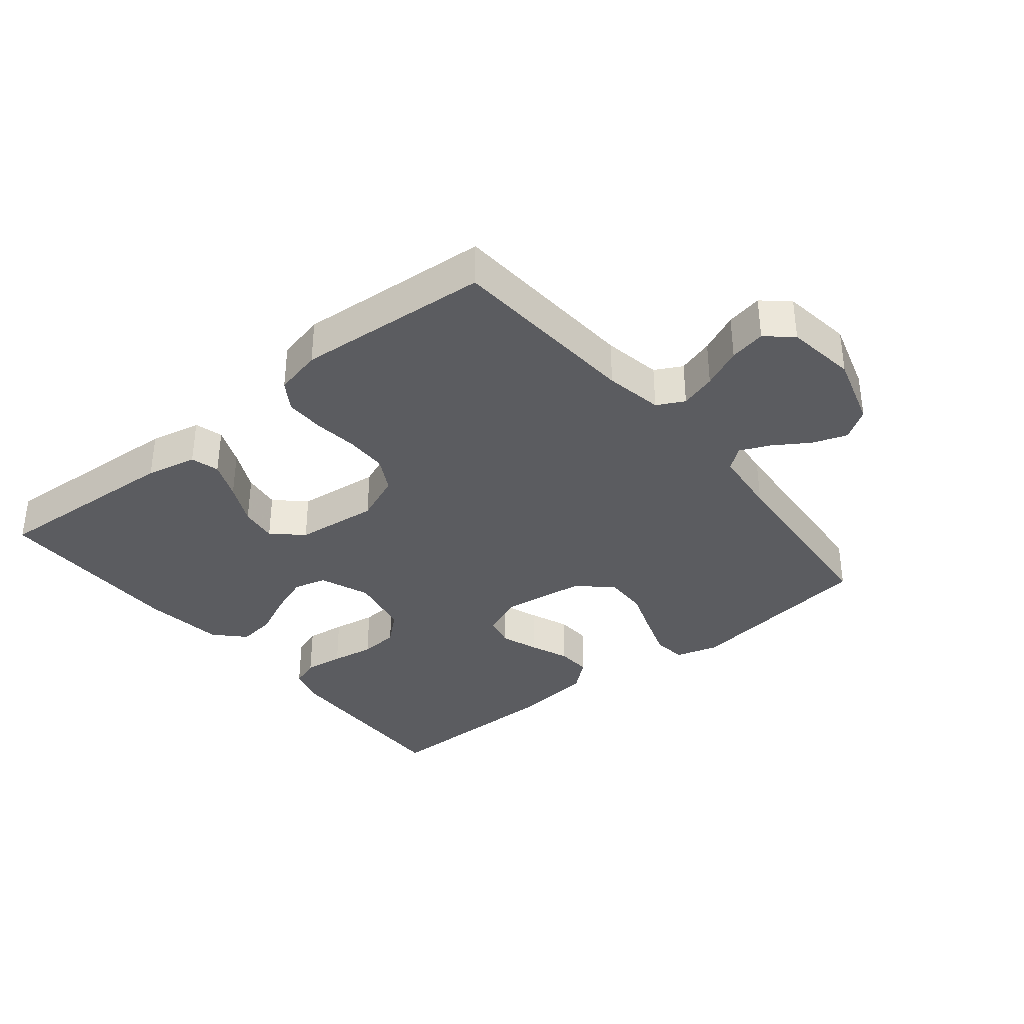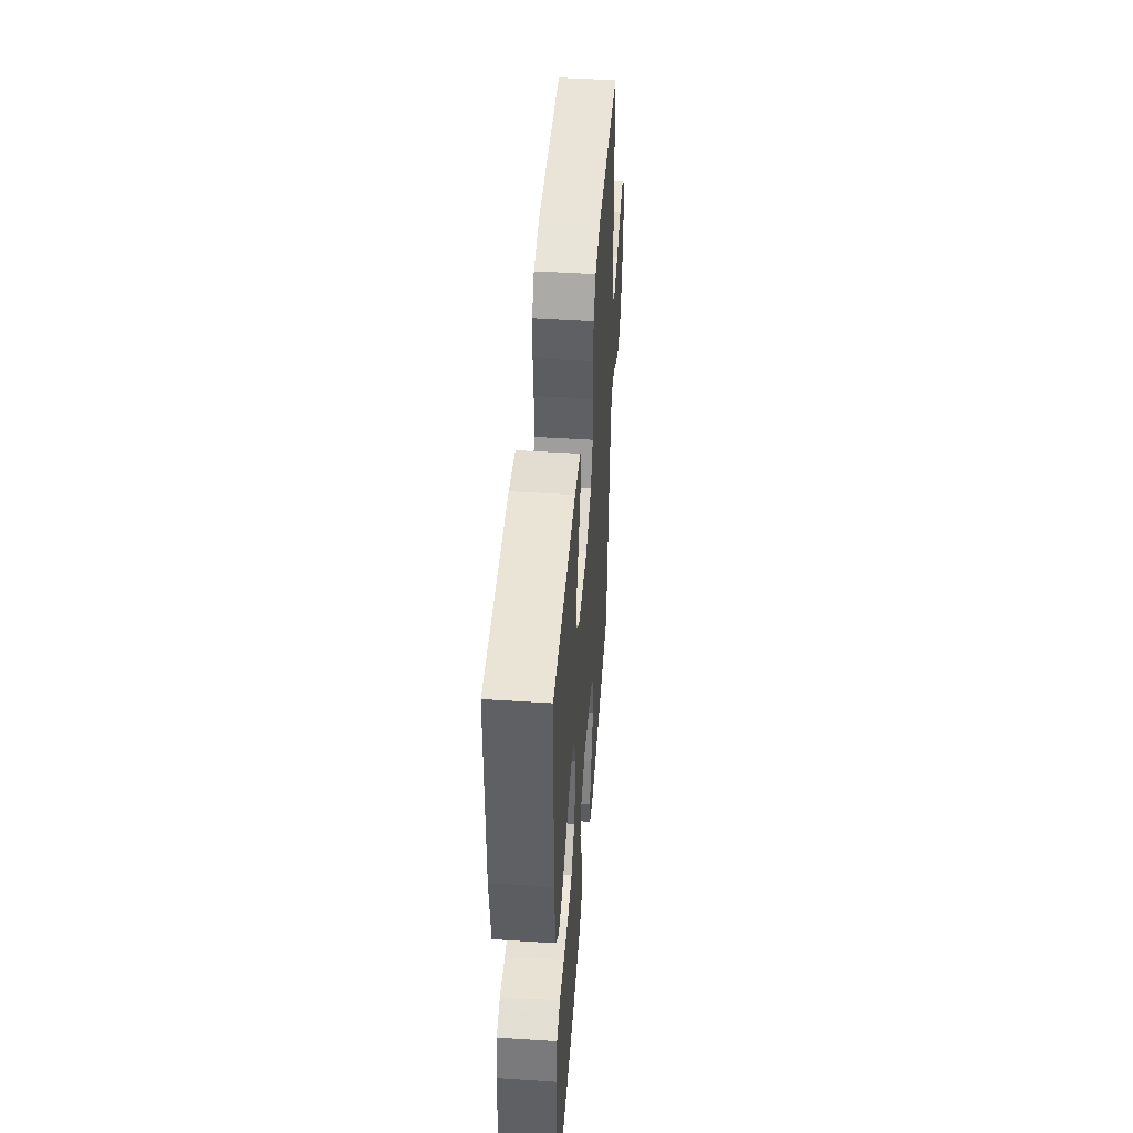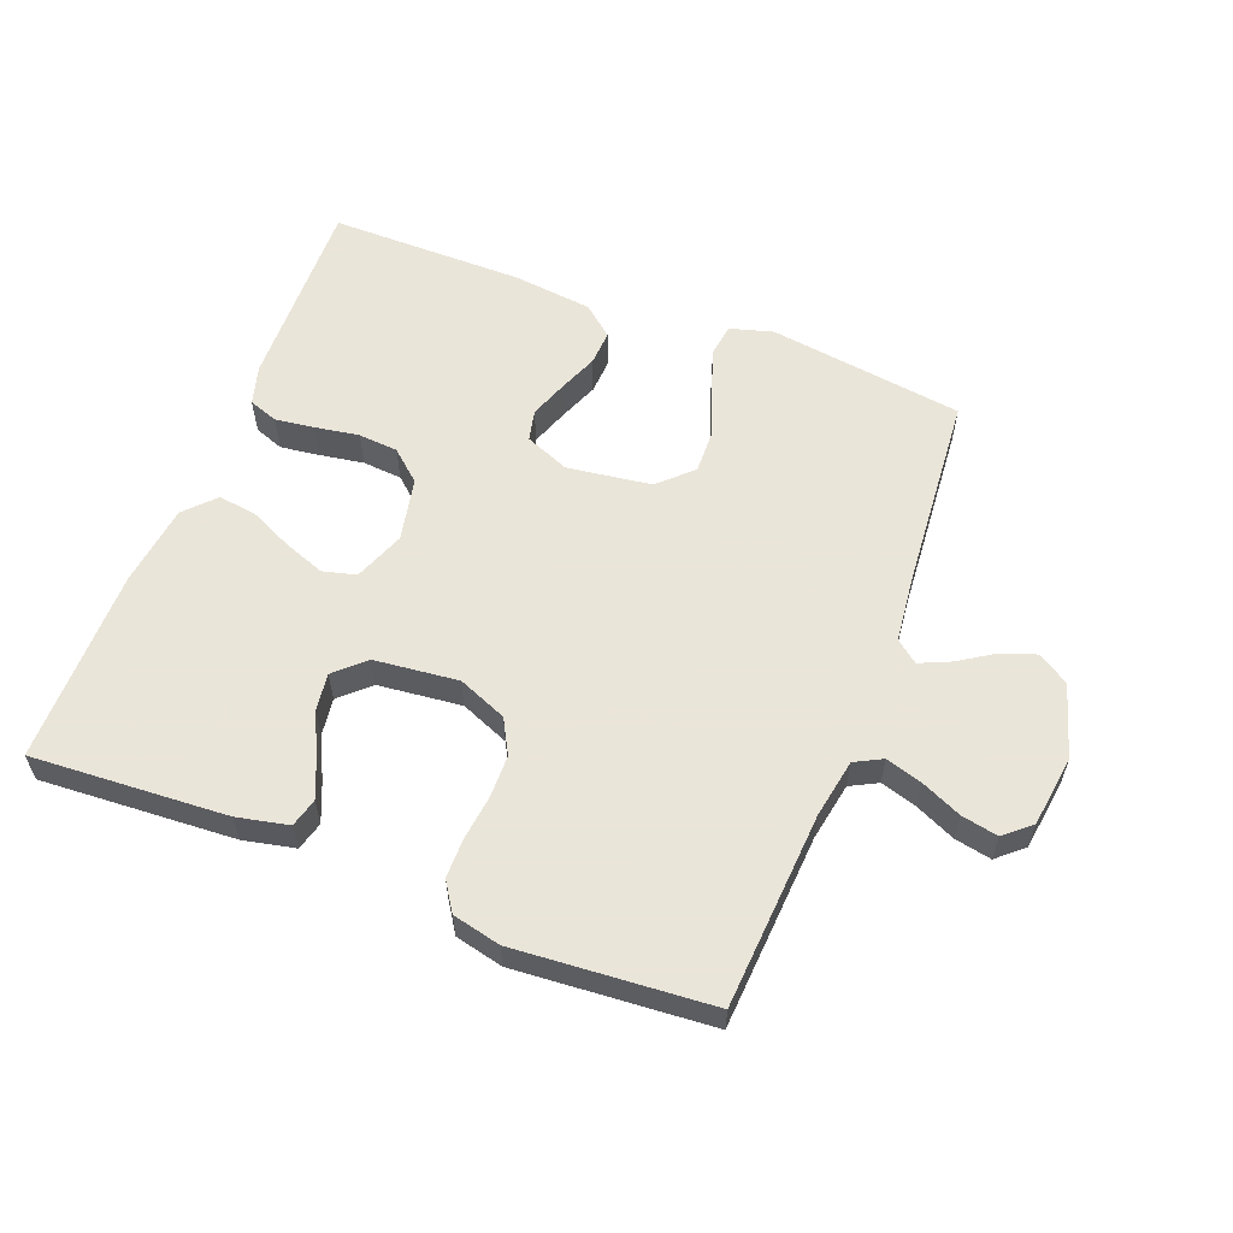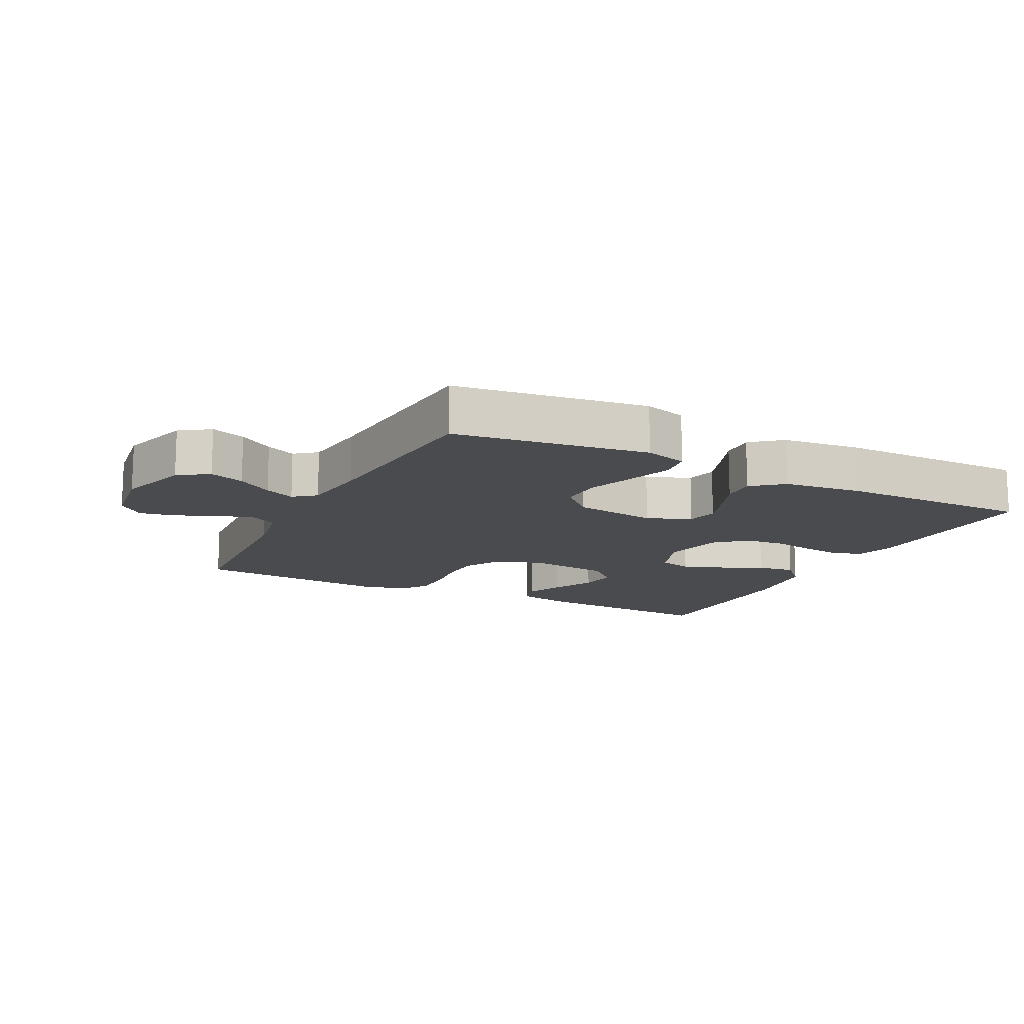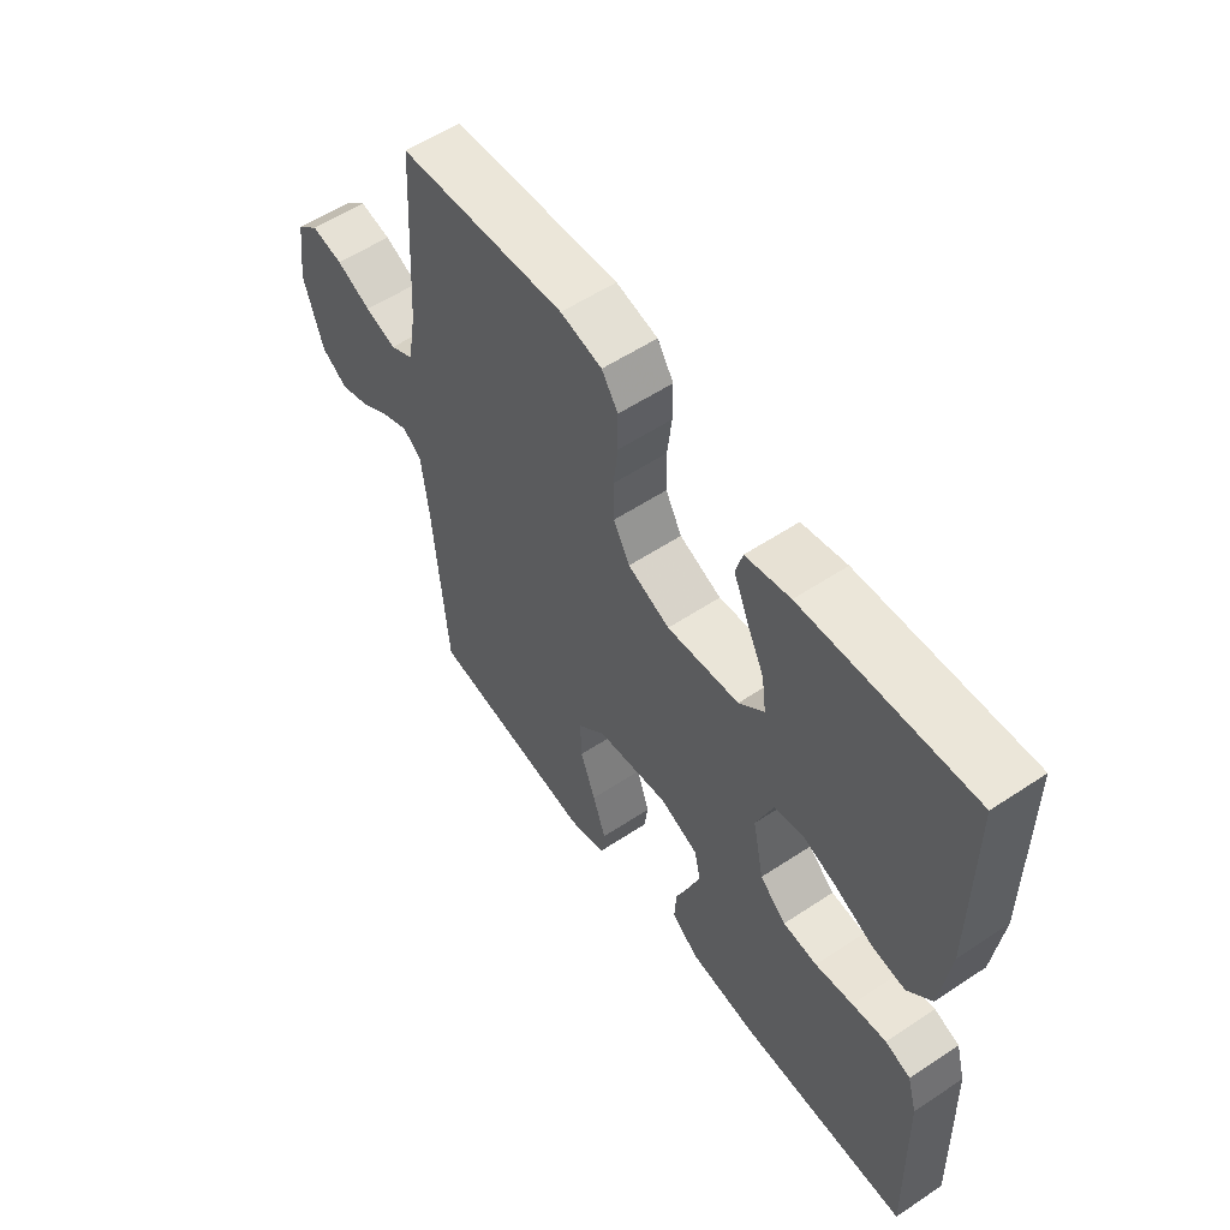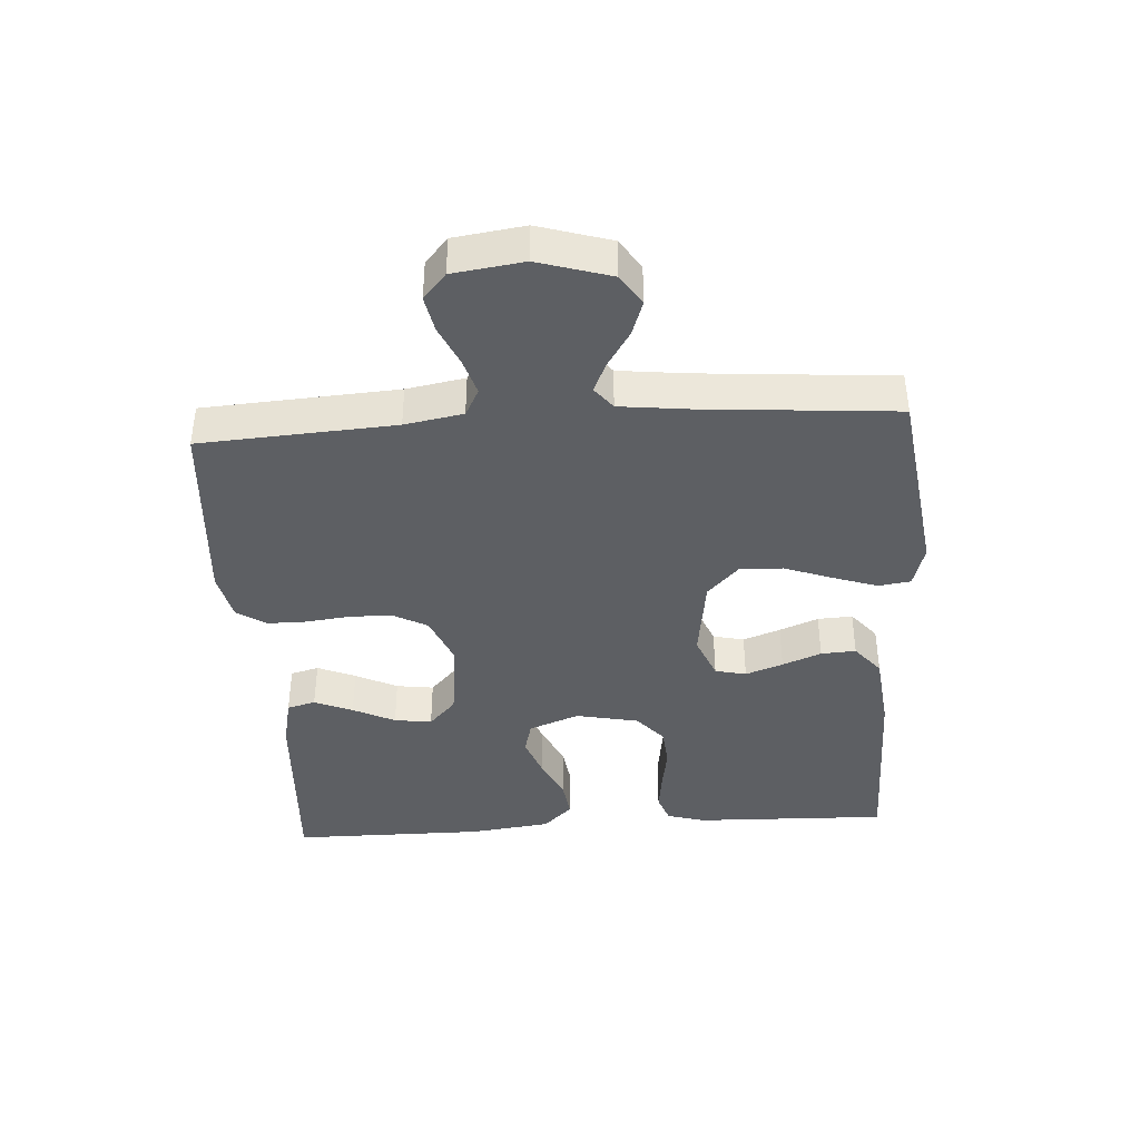
<metadata>
{"format":"obj","ext":"obj","renderer":"f3d","projection":"perspective","resolution":1024,"background":"white","views":[{"elev":-35.3,"azim":39.2,"up":"+Y"},{"elev":47.1,"azim":-85.8,"up":"+Z"},{"elev":58.6,"azim":21.2,"up":"+Y"},{"elev":-13.9,"azim":153.1,"up":"+Y"},{"elev":56.3,"azim":-124.8,"up":"+Z"},{"elev":-40.3,"azim":93.7,"up":"+Y"}]}
</metadata>
<code>
v 0.5 0.07 0.5
v 0.519 0.07 0.2
v 0.535 0.07 0.11
v 0.577 0.07 0.088
v 0.633 0.07 0.105
v 0.695 0.07 0.133
v 0.751 0.07 0.144
v 0.791 0.07 0.109
v 0.806 0.07 0
v 0.772 0.07 -0.112
v 0.725 0.07 -0.143
v 0.671 0.07 -0.124
v 0.617 0.07 -0.089
v 0.57 0.07 -0.068
v 0.536 0.07 -0.095
v 0.524 0.07 -0.2
v 0.5 0.07 -0.5
v 0.2 0.07 -0.542
v 0.134 0.07 -0.523
v 0.127 0.07 -0.473
v 0.15 0.07 -0.405
v 0.177 0.07 -0.331
v 0.179 0.07 -0.264
v 0.129 0.07 -0.216
v 0 0.07 -0.198
v -0.068 0.07 -0.226
v -0.079 0.07 -0.274
v -0.058 0.07 -0.332
v -0.034 0.07 -0.392
v -0.031 0.07 -0.446
v -0.078 0.07 -0.485
v -0.2 0.07 -0.499
v -0.5 0.07 -0.5
v -0.491 0.07 -0.2
v -0.474 0.07 -0.14
v -0.429 0.07 -0.124
v -0.368 0.07 -0.132
v -0.301 0.07 -0.143
v -0.24 0.07 -0.138
v -0.193 0.07 -0.097
v -0.173 0.07 0
v -0.203 0.07 0.078
v -0.254 0.07 0.091
v -0.317 0.07 0.068
v -0.383 0.07 0.037
v -0.442 0.07 0.029
v -0.485 0.07 0.074
v -0.501 0.07 0.2
v -0.5 0.07 0.5
v -0.2 0.07 0.482
v -0.121 0.07 0.465
v -0.109 0.07 0.421
v -0.134 0.07 0.362
v -0.166 0.07 0.297
v -0.174 0.07 0.239
v -0.129 0.07 0.197
v 0 0.07 0.183
v 0.075 0.07 0.214
v 0.104 0.07 0.267
v 0.105 0.07 0.333
v 0.097 0.07 0.401
v 0.097 0.07 0.462
v 0.126 0.07 0.506
v 0.2 0.07 0.523
v 0.5 0 0.5
v 0.519 0 0.2
v 0.535 0 0.11
v 0.577 0 0.088
v 0.633 0 0.105
v 0.695 0 0.133
v 0.751 0 0.144
v 0.791 0 0.109
v 0.806 0 0
v 0.772 0 -0.112
v 0.725 0 -0.143
v 0.671 0 -0.124
v 0.617 0 -0.089
v 0.57 0 -0.068
v 0.536 0 -0.095
v 0.524 0 -0.2
v 0.5 0 -0.5
v 0.2 0 -0.542
v 0.134 0 -0.523
v 0.127 0 -0.473
v 0.15 0 -0.405
v 0.177 0 -0.331
v 0.179 0 -0.264
v 0.129 0 -0.216
v 0 0 -0.198
v -0.068 0 -0.226
v -0.079 0 -0.274
v -0.058 0 -0.332
v -0.034 0 -0.392
v -0.031 0 -0.446
v -0.078 0 -0.485
v -0.2 0 -0.499
v -0.5 0 -0.5
v -0.491 0 -0.2
v -0.474 0 -0.14
v -0.429 0 -0.124
v -0.368 0 -0.132
v -0.301 0 -0.143
v -0.24 0 -0.138
v -0.193 0 -0.097
v -0.173 0 0
v -0.203 0 0.078
v -0.254 0 0.091
v -0.317 0 0.068
v -0.383 0 0.037
v -0.442 0 0.029
v -0.485 0 0.074
v -0.501 0 0.2
v -0.5 0 0.5
v -0.2 0 0.482
v -0.121 0 0.465
v -0.109 0 0.421
v -0.134 0 0.362
v -0.166 0 0.297
v -0.174 0 0.239
v -0.129 0 0.197
v 0 0 0.183
v 0.075 0 0.214
v 0.104 0 0.267
v 0.105 0 0.333
v 0.097 0 0.401
v 0.097 0 0.462
v 0.126 0 0.506
v 0.2 0 0.523
f 63 64 1 2
f 60 61 62 63
f 59 60 63 2
f 58 59 2 3
f 57 58 3 4
f 56 57 4
f 51 52 53 54
f 49 50 51 54
f 49 54 55
f 48 49 55 56
f 44 45 46 47
f 43 44 47 48
f 42 43 48 56
f 35 36 37 38
f 33 34 35 38
f 33 38 39
f 32 33 39 40
f 28 29 30 31
f 27 28 31 32
f 26 27 32 40
f 19 20 21 22
f 17 18 19 22
f 16 17 22 23
f 15 16 23 24
f 10 11 12 13
f 10 13 14
f 9 10 14
f 8 9 14
f 5 6 7 8
f 4 5 8 14
f 41 42 56 4
f 25 26 40 41
f 15 24 25 41
f 4 14 15 41
f 66 65 128 127
f 127 126 125 124
f 66 127 124 123
f 67 66 123 122
f 68 67 122 121
f 68 121 120
f 118 117 116 115
f 118 115 114 113
f 119 118 113
f 120 119 113 112
f 111 110 109 108
f 112 111 108 107
f 120 112 107 106
f 102 101 100 99
f 102 99 98 97
f 103 102 97
f 104 103 97 96
f 95 94 93 92
f 96 95 92 91
f 104 96 91 90
f 86 85 84 83
f 86 83 82 81
f 87 86 81 80
f 88 87 80 79
f 77 76 75 74
f 78 77 74
f 78 74 73
f 78 73 72
f 72 71 70 69
f 78 72 69 68
f 68 120 106 105
f 105 104 90 89
f 105 89 88 79
f 105 79 78 68
f 1 65 66 2
f 2 66 67 3
f 3 67 68 4
f 4 68 69 5
f 5 69 70 6
f 6 70 71 7
f 7 71 72 8
f 8 72 73 9
f 9 73 74 10
f 10 74 75 11
f 11 75 76 12
f 12 76 77 13
f 13 77 78 14
f 14 78 79 15
f 15 79 80 16
f 16 80 81 17
f 17 81 82 18
f 18 82 83 19
f 19 83 84 20
f 20 84 85 21
f 21 85 86 22
f 22 86 87 23
f 23 87 88 24
f 24 88 89 25
f 25 89 90 26
f 26 90 91 27
f 27 91 92 28
f 28 92 93 29
f 29 93 94 30
f 30 94 95 31
f 31 95 96 32
f 32 96 97 33
f 33 97 98 34
f 34 98 99 35
f 35 99 100 36
f 36 100 101 37
f 37 101 102 38
f 38 102 103 39
f 39 103 104 40
f 40 104 105 41
f 41 105 106 42
f 42 106 107 43
f 43 107 108 44
f 44 108 109 45
f 45 109 110 46
f 46 110 111 47
f 47 111 112 48
f 48 112 113 49
f 49 113 114 50
f 50 114 115 51
f 51 115 116 52
f 52 116 117 53
f 53 117 118 54
f 54 118 119 55
f 55 119 120 56
f 56 120 121 57
f 57 121 122 58
f 58 122 123 59
f 59 123 124 60
f 60 124 125 61
f 61 125 126 62
f 62 126 127 63
f 63 127 128 64
f 64 128 65 1

</code>
